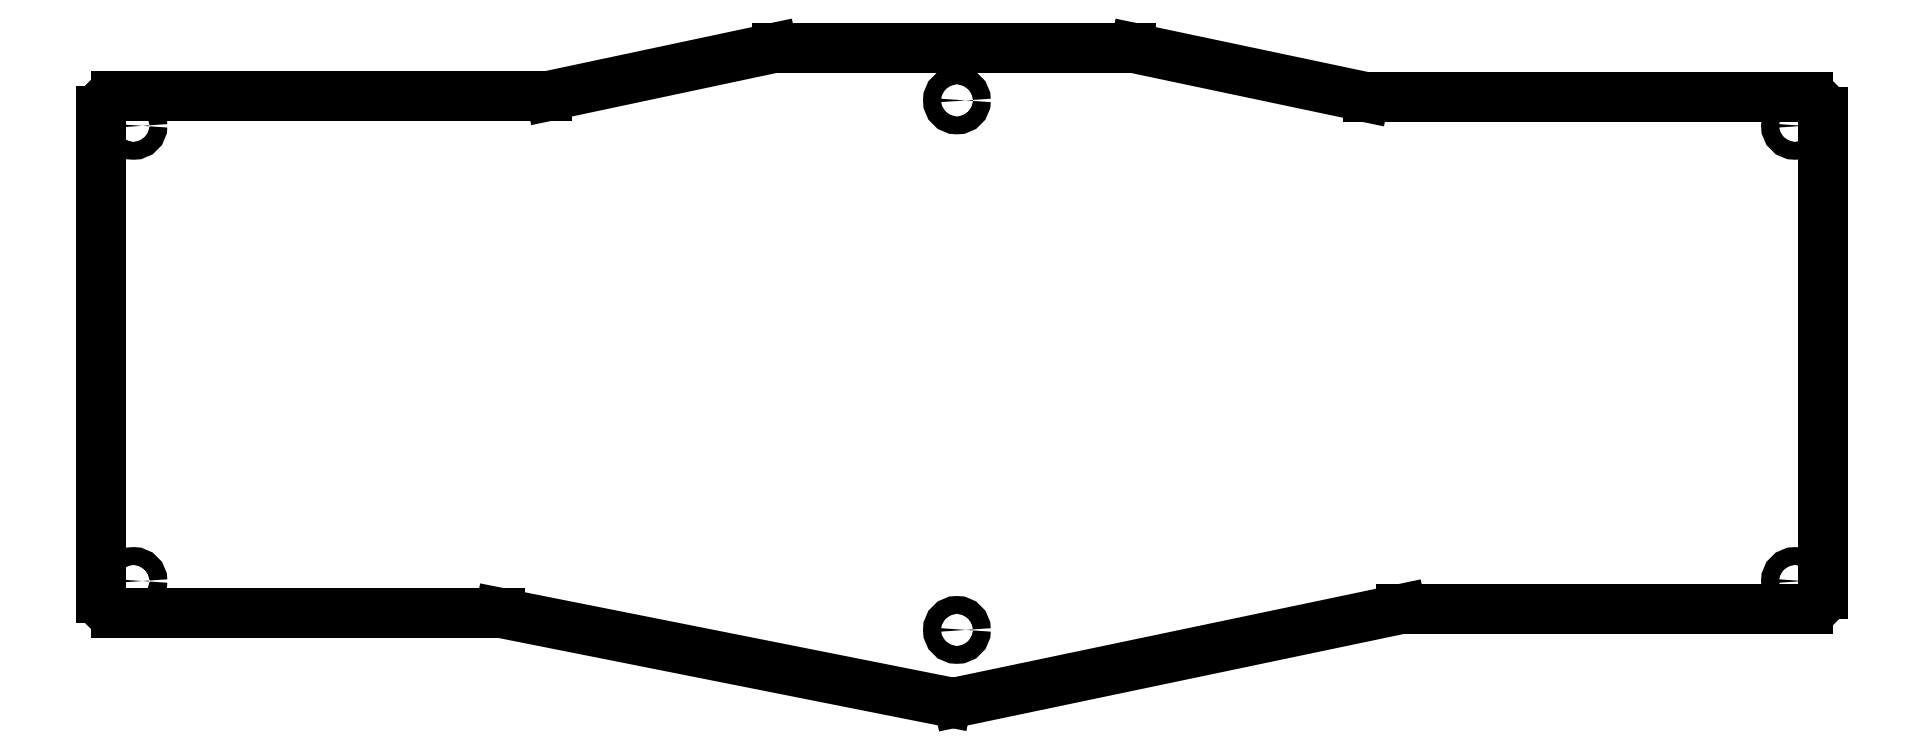
<metadata>
{"format":"dxf","ext":"dxf","renderer":"ezdxf+matplotlib","layout":"modelspace","background":"white","min_lineweight":24,"dpi":150}
</metadata>
<code>
0
SECTION
2
ENTITIES
0
CIRCLE
8
BLACK
10
211.8
20
-76.07
40
1.778
0
CIRCLE
8
BLACK
10
211.8
20
-182
40
1.778
0
CIRCLE
8
BLACK
10
47.12
20
-172.2
40
1.778
0
CIRCLE
8
BLACK
10
379.5
20
-172.2
40
1.778
0
CIRCLE
8
BLACK
10
379.5
20
-81.15
40
1.778
0
CIRCLE
8
BLACK
10
47.12
20
-81.15
40
1.778
0
LINE
8
BLACK
10
130.5
20
-75.09
11
175
21
-65.64
0
LINE
8
BLACK
10
247.4
20
-65.64
11
293.4
21
-75.35
0
ARC
8
BLACK
10
43.69
20
-175.5
40
3.048
50
180
51
270
0
ARC
8
BLACK
10
211.1
20
-189.7
40
6.725
50
-100.9
51
-80.91
0
ARC
8
BLACK
10
382
20
-174.8
40
3.048
50
-90
51
-0
0
ARC
8
BLACK
10
382
20
-78.49
40
3.048
50
-0
51
90
0
ARC
8
BLACK
10
294.1
20
-72.39
40
3.048
50
-104
51
-90
0
ARC
8
BLACK
10
246.6
20
-68.58
40
3.048
50
74.74
51
90
0
ARC
8
BLACK
10
175.8
20
-68.58
40
3.048
50
90
51
105.3
0
ARC
8
BLACK
10
129.8
20
-72.14
40
3.048
50
-90
51
-75.96
0
ARC
8
BLACK
10
43.69
20
-78.23
40
3.048
50
90
51
180
0
LINE
8
BLACK
10
43.69
20
-75.18
11
129.8
21
-75.18
0
LINE
8
BLACK
10
40.64
20
-175.5
11
40.64
21
-78.23
0
LINE
8
BLACK
10
120.4
20
-178.6
11
43.69
21
-178.6
0
LINE
8
BLACK
10
209.8
20
-196.3
11
120.4
21
-178.6
0
LINE
8
BLACK
10
300.7
20
-177.8
11
212.1
21
-196.4
0
LINE
8
BLACK
10
382
20
-177.8
11
300.7
21
-177.8
0
LINE
8
BLACK
10
385.1
20
-78.49
11
385.1
21
-174.8
0
LINE
8
BLACK
10
294.1
20
-75.44
11
382
21
-75.44
0
LINE
8
BLACK
10
175.8
20
-65.53
11
246.6
21
-65.53
0
ENDSEC
0
EOF

</code>
